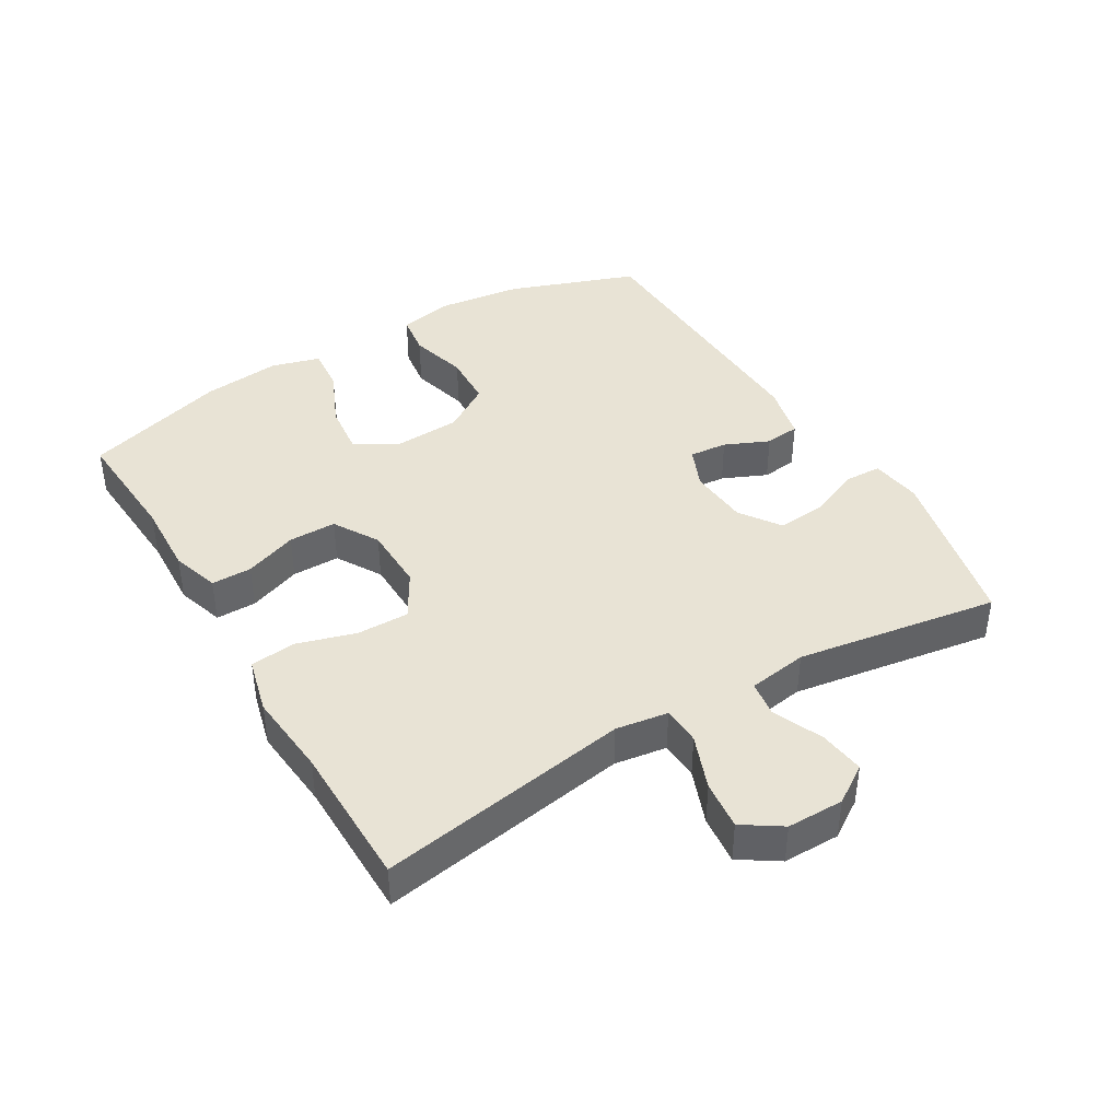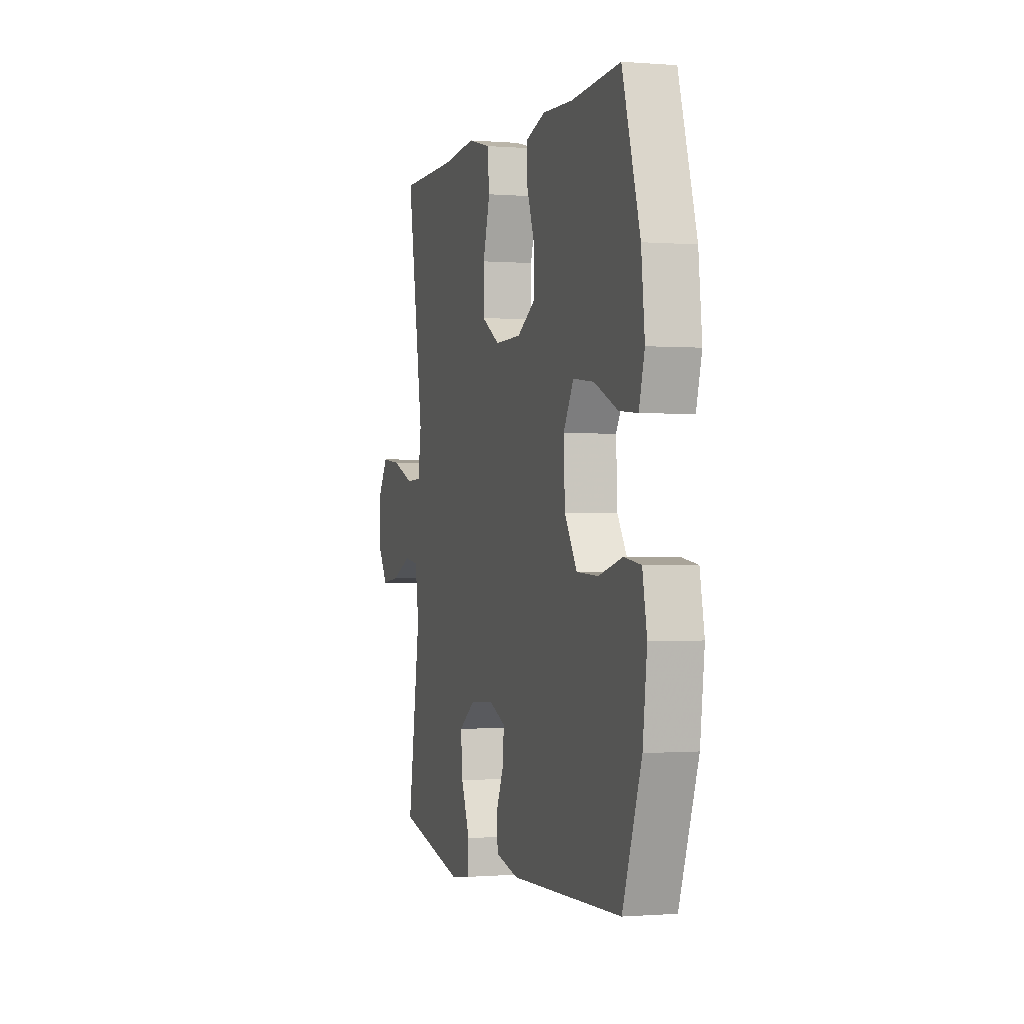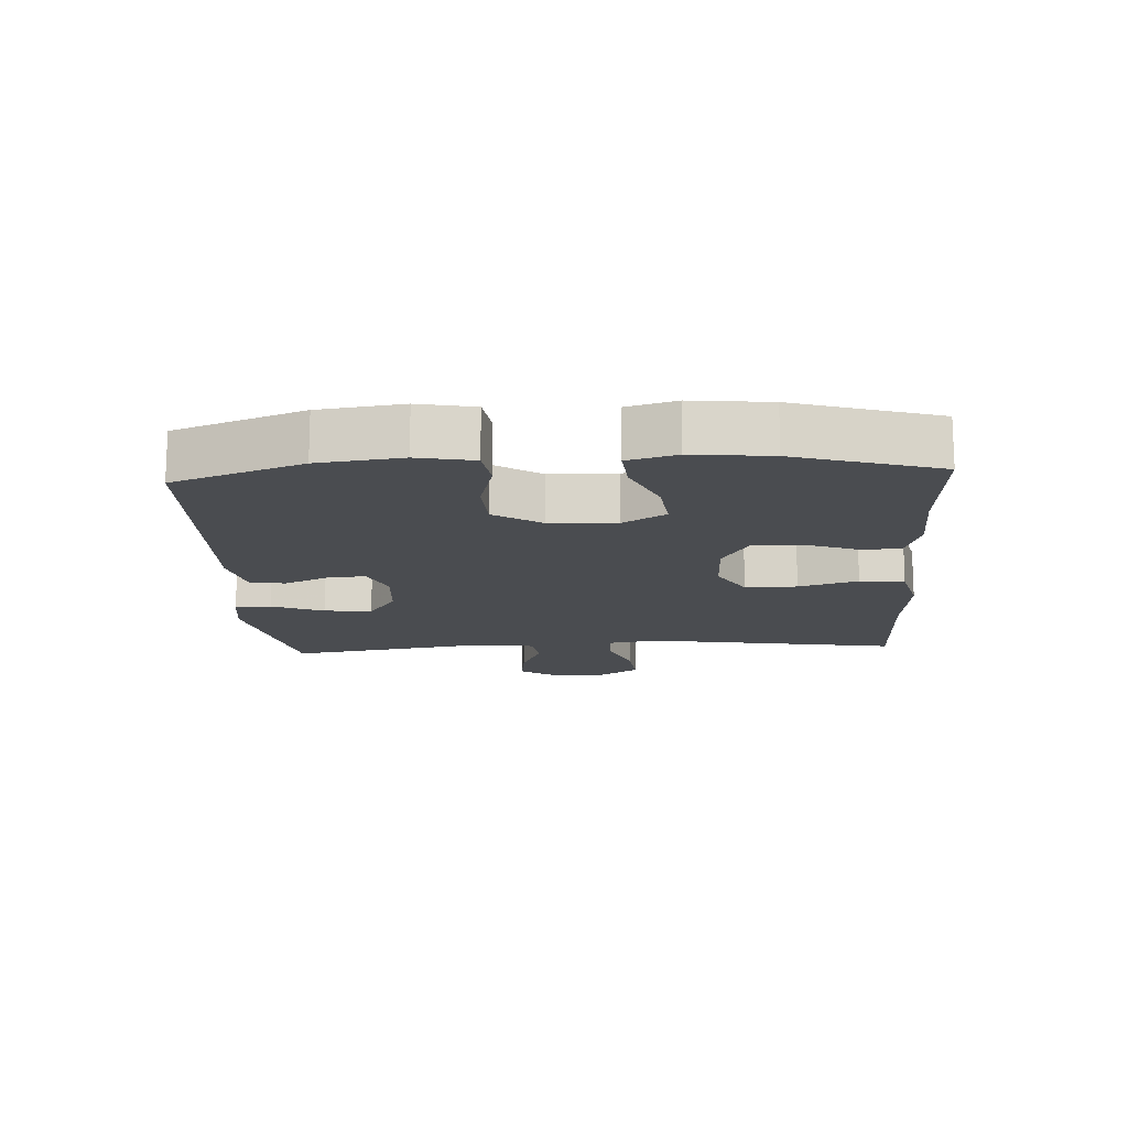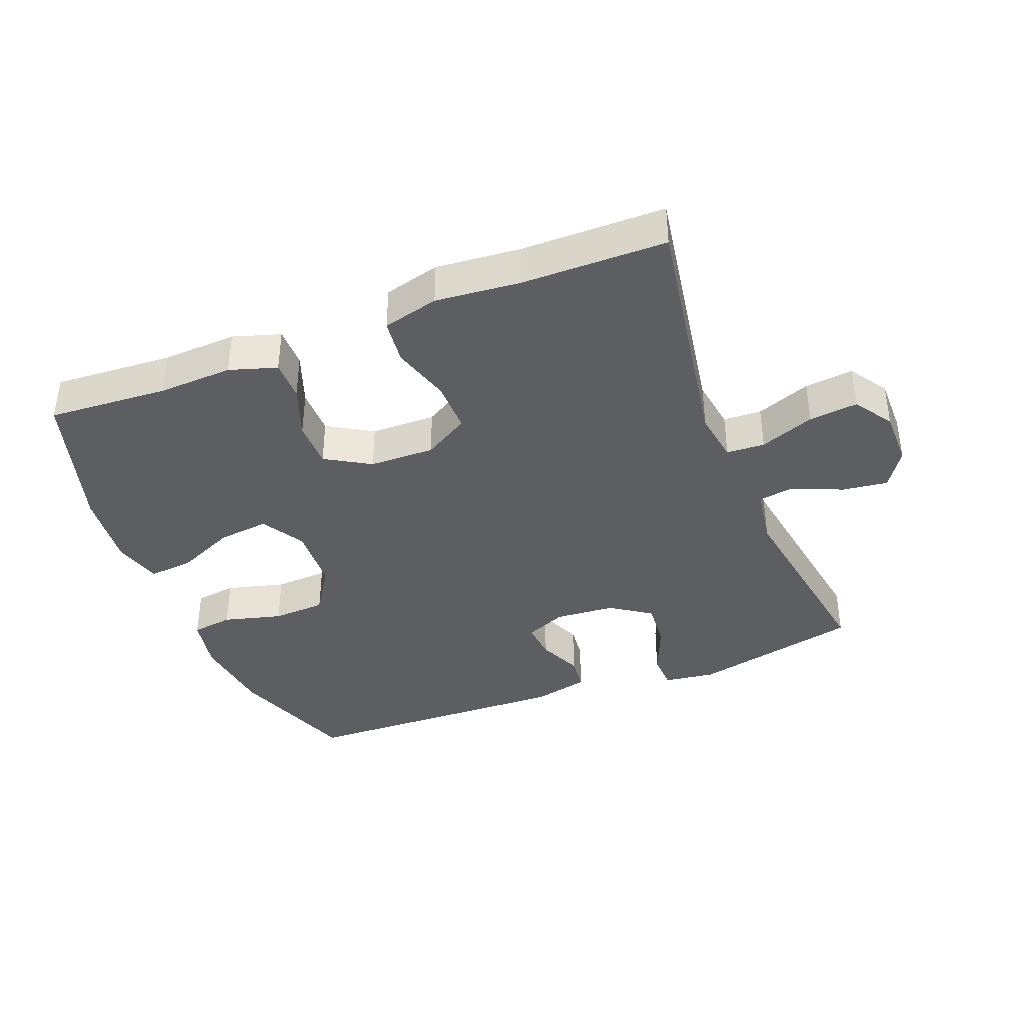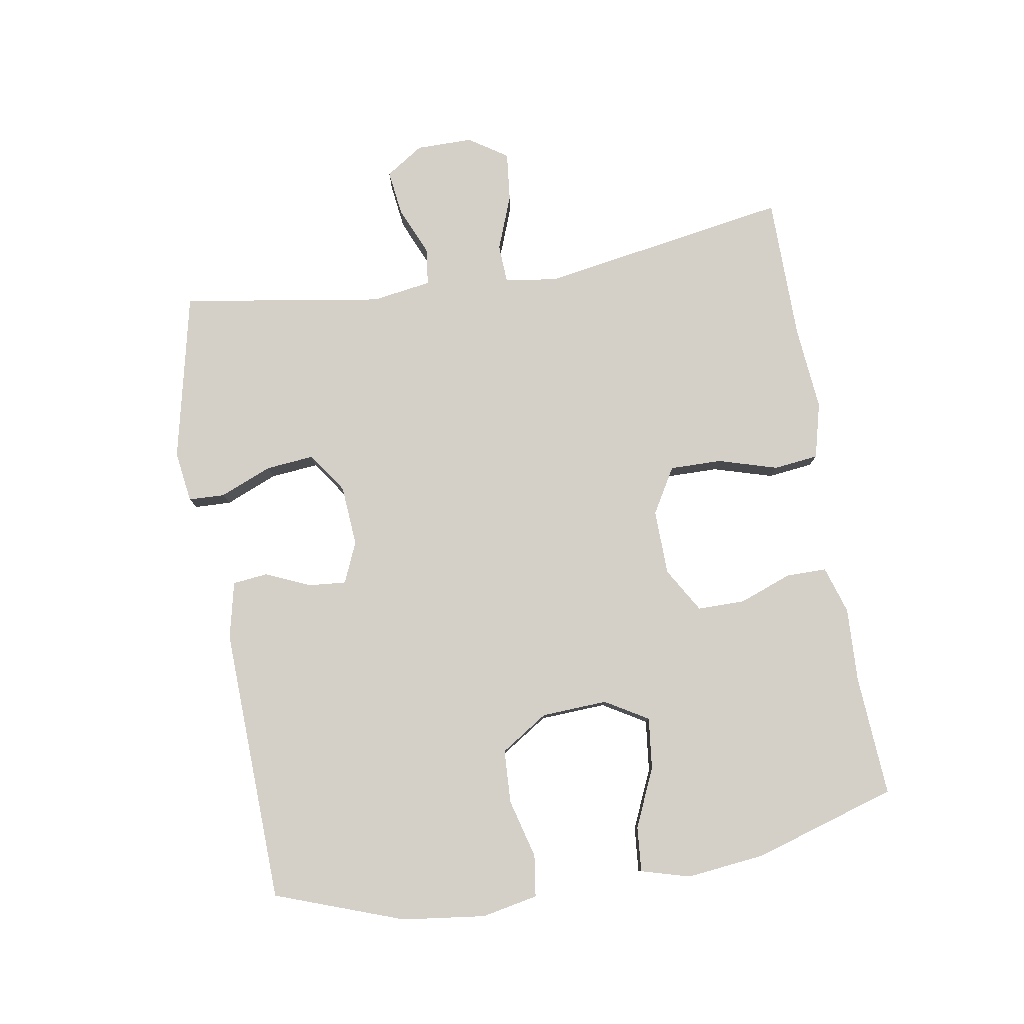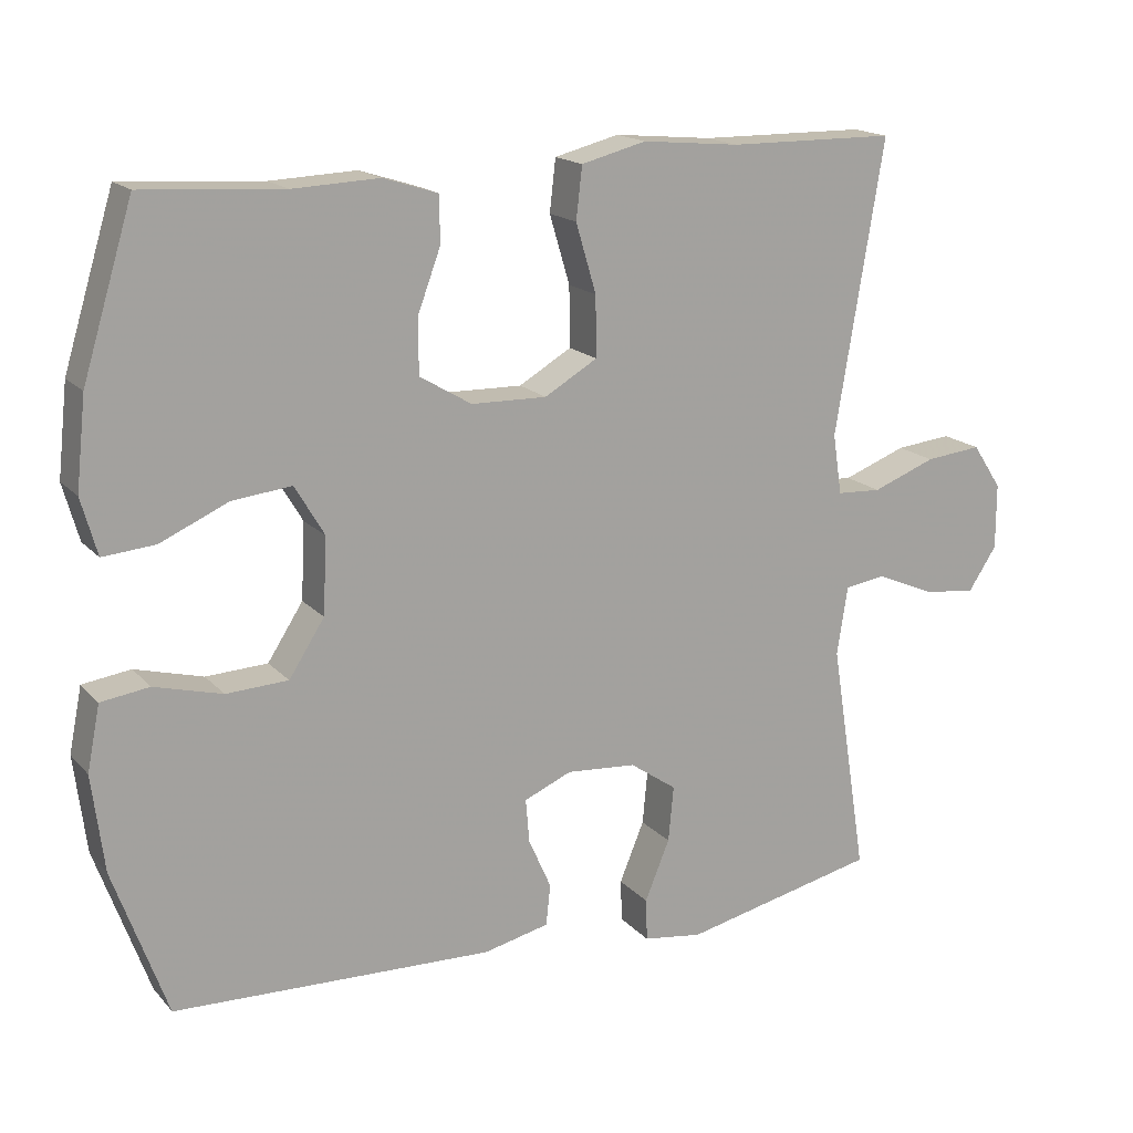
<metadata>
{"format":"obj","ext":"obj","renderer":"f3d","projection":"perspective","resolution":1024,"background":"white","views":[{"elev":41.3,"azim":59.2,"up":"+Y"},{"elev":-0.6,"azim":-106.8,"up":"+Z"},{"elev":-15.0,"azim":-86.7,"up":"+Y"},{"elev":-38.9,"azim":21.4,"up":"+Y"},{"elev":79.9,"azim":-99.5,"up":"+Y"},{"elev":16.9,"azim":-27.5,"up":"+Z"}]}
</metadata>
<code>
v 0.5 0.07 0.5
v 0.436 0.07 0.114
v 0.448 0.07 0.034
v 0.507 0.07 0.031
v 0.591 0.07 0.063
v 0.666 0.07 0.071
v 0.705 0.07 0.012
v 0.705 0.07 -0.075
v 0.667 0.07 -0.133
v 0.597 0.07 -0.124
v 0.52 0.07 -0.091
v 0.465 0.07 -0.099
v 0.451 0.07 -0.19
v 0.5 0.07 -0.5
v 0.241 0.07 -0.558
v 0.162 0.07 -0.547
v 0.16 0.07 -0.491
v 0.193 0.07 -0.411
v 0.2 0.07 -0.337
v 0.138 0.07 -0.294
v 0.045 0.07 -0.287
v -0.018 0.07 -0.314
v -0.013 0.07 -0.372
v 0.017 0.07 -0.44
v 0.011 0.07 -0.494
v -0.076 0.07 -0.514
v -0.5 0.07 -0.5
v -0.571 0.07 -0.303
v -0.587 0.07 -0.175
v -0.57 0.07 -0.089
v -0.506 0.07 -0.08
v -0.416 0.07 -0.104
v -0.334 0.07 -0.1
v -0.287 0.07 -0.027
v -0.282 0.07 0.074
v -0.321 0.07 0.14
v -0.4 0.07 0.131
v -0.49 0.07 0.091
v -0.559 0.07 0.085
v -0.58 0.07 0.16
v -0.567 0.07 0.28
v -0.5 0.07 0.5
v -0.314 0.07 0.488
v -0.2 0.07 0.493
v -0.127 0.07 0.47
v -0.127 0.07 0.408
v -0.157 0.07 0.327
v -0.157 0.07 0.254
v -0.088 0.07 0.213
v 0.012 0.07 0.211
v 0.082 0.07 0.252
v 0.081 0.07 0.332
v 0.054 0.07 0.423
v 0.062 0.07 0.492
v 0.148 0.07 0.514
v 0.278 0.07 0.502
v 0.5 0 0.5
v 0.436 0 0.114
v 0.448 0 0.034
v 0.507 0 0.031
v 0.591 0 0.063
v 0.666 0 0.071
v 0.705 0 0.012
v 0.705 0 -0.075
v 0.667 0 -0.133
v 0.597 0 -0.124
v 0.52 0 -0.091
v 0.465 0 -0.099
v 0.451 0 -0.19
v 0.5 0 -0.5
v 0.241 0 -0.558
v 0.162 0 -0.547
v 0.16 0 -0.491
v 0.193 0 -0.411
v 0.2 0 -0.337
v 0.138 0 -0.294
v 0.045 0 -0.287
v -0.018 0 -0.314
v -0.013 0 -0.372
v 0.017 0 -0.44
v 0.011 0 -0.494
v -0.076 0 -0.514
v -0.5 0 -0.5
v -0.571 0 -0.303
v -0.587 0 -0.175
v -0.57 0 -0.089
v -0.506 0 -0.08
v -0.416 0 -0.104
v -0.334 0 -0.1
v -0.287 0 -0.027
v -0.282 0 0.074
v -0.321 0 0.14
v -0.4 0 0.131
v -0.49 0 0.091
v -0.559 0 0.085
v -0.58 0 0.16
v -0.567 0 0.28
v -0.5 0 0.5
v -0.314 0 0.488
v -0.2 0 0.493
v -0.127 0 0.47
v -0.127 0 0.408
v -0.157 0 0.327
v -0.157 0 0.254
v -0.088 0 0.213
v 0.012 0 0.211
v 0.082 0 0.252
v 0.081 0 0.332
v 0.054 0 0.423
v 0.062 0 0.492
v 0.148 0 0.514
v 0.278 0 0.502
f 53 54 55 56
f 52 53 56 1
f 51 52 1 2
f 50 51 2 3
f 49 50 3
f 44 45 46 47
f 43 44 47 48
f 42 43 48
f 41 42 48
f 40 41 48 49
f 37 38 39 40
f 36 37 40 49
f 29 30 31 32
f 29 32 33
f 28 29 33
f 27 28 33
f 26 27 33 34
f 23 24 25 26
f 22 23 26 34
f 15 16 17 18
f 13 14 15 18
f 12 13 18 19
f 8 9 10 11
f 6 7 8 11
f 4 5 6 11
f 3 4 11 12
f 35 36 49 3
f 21 22 34 35
f 20 21 35 3
f 3 12 19 20
f 112 111 110 109
f 57 112 109 108
f 58 57 108 107
f 59 58 107 106
f 59 106 105
f 103 102 101 100
f 104 103 100 99
f 104 99 98
f 104 98 97
f 105 104 97 96
f 96 95 94 93
f 105 96 93 92
f 88 87 86 85
f 89 88 85
f 89 85 84
f 89 84 83
f 90 89 83 82
f 82 81 80 79
f 90 82 79 78
f 74 73 72 71
f 74 71 70 69
f 75 74 69 68
f 67 66 65 64
f 67 64 63 62
f 67 62 61 60
f 68 67 60 59
f 59 105 92 91
f 91 90 78 77
f 59 91 77 76
f 76 75 68 59
f 1 57 58 2
f 2 58 59 3
f 3 59 60 4
f 4 60 61 5
f 5 61 62 6
f 6 62 63 7
f 7 63 64 8
f 8 64 65 9
f 9 65 66 10
f 10 66 67 11
f 11 67 68 12
f 12 68 69 13
f 13 69 70 14
f 14 70 71 15
f 15 71 72 16
f 16 72 73 17
f 17 73 74 18
f 18 74 75 19
f 19 75 76 20
f 20 76 77 21
f 21 77 78 22
f 22 78 79 23
f 23 79 80 24
f 24 80 81 25
f 25 81 82 26
f 26 82 83 27
f 27 83 84 28
f 28 84 85 29
f 29 85 86 30
f 30 86 87 31
f 31 87 88 32
f 32 88 89 33
f 33 89 90 34
f 34 90 91 35
f 35 91 92 36
f 36 92 93 37
f 37 93 94 38
f 38 94 95 39
f 39 95 96 40
f 40 96 97 41
f 41 97 98 42
f 42 98 99 43
f 43 99 100 44
f 44 100 101 45
f 45 101 102 46
f 46 102 103 47
f 47 103 104 48
f 48 104 105 49
f 49 105 106 50
f 50 106 107 51
f 51 107 108 52
f 52 108 109 53
f 53 109 110 54
f 54 110 111 55
f 55 111 112 56
f 56 112 57 1

</code>
